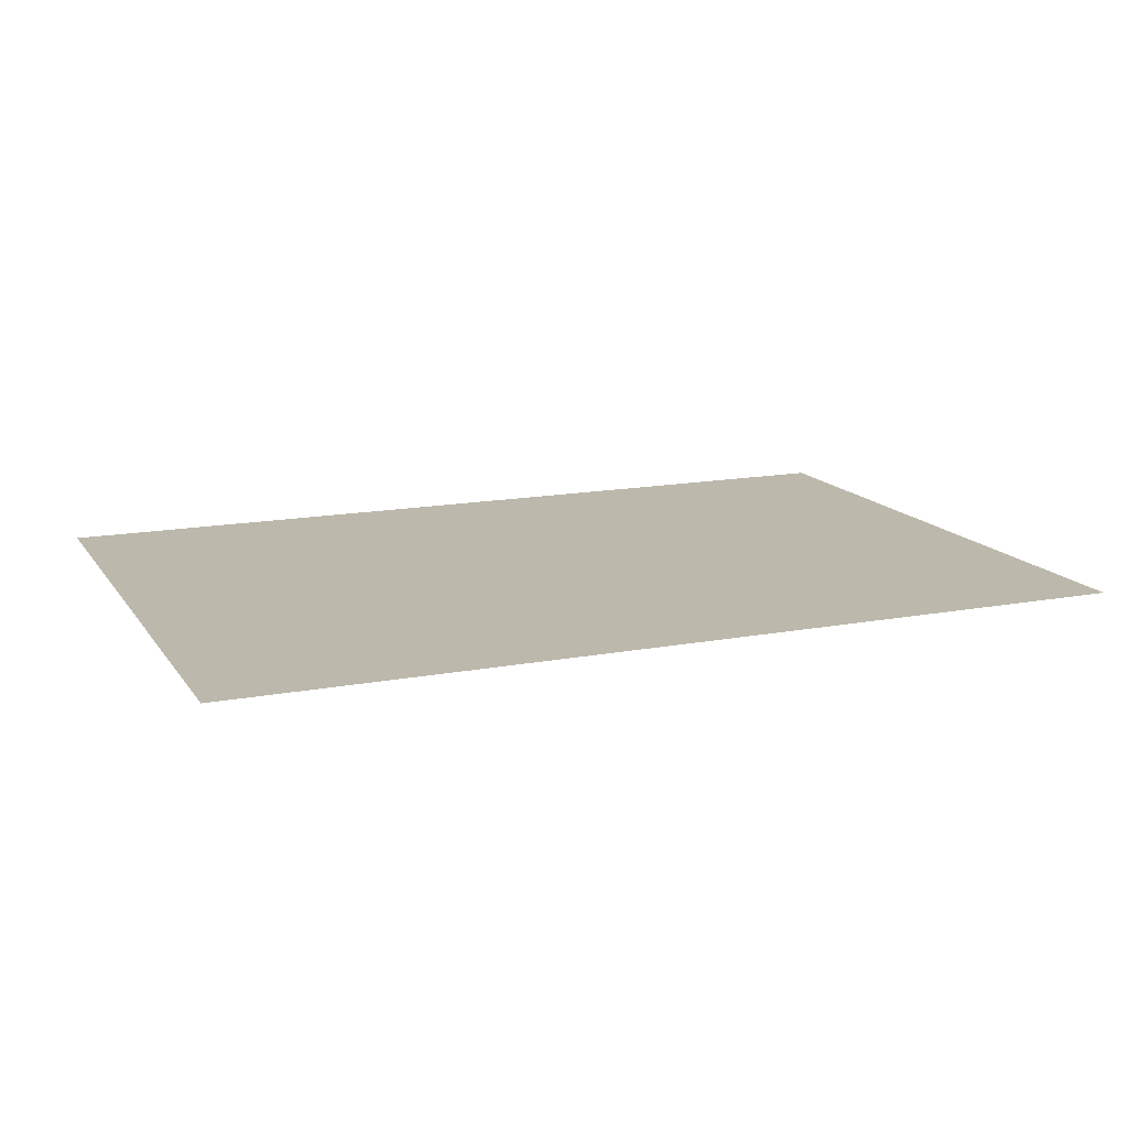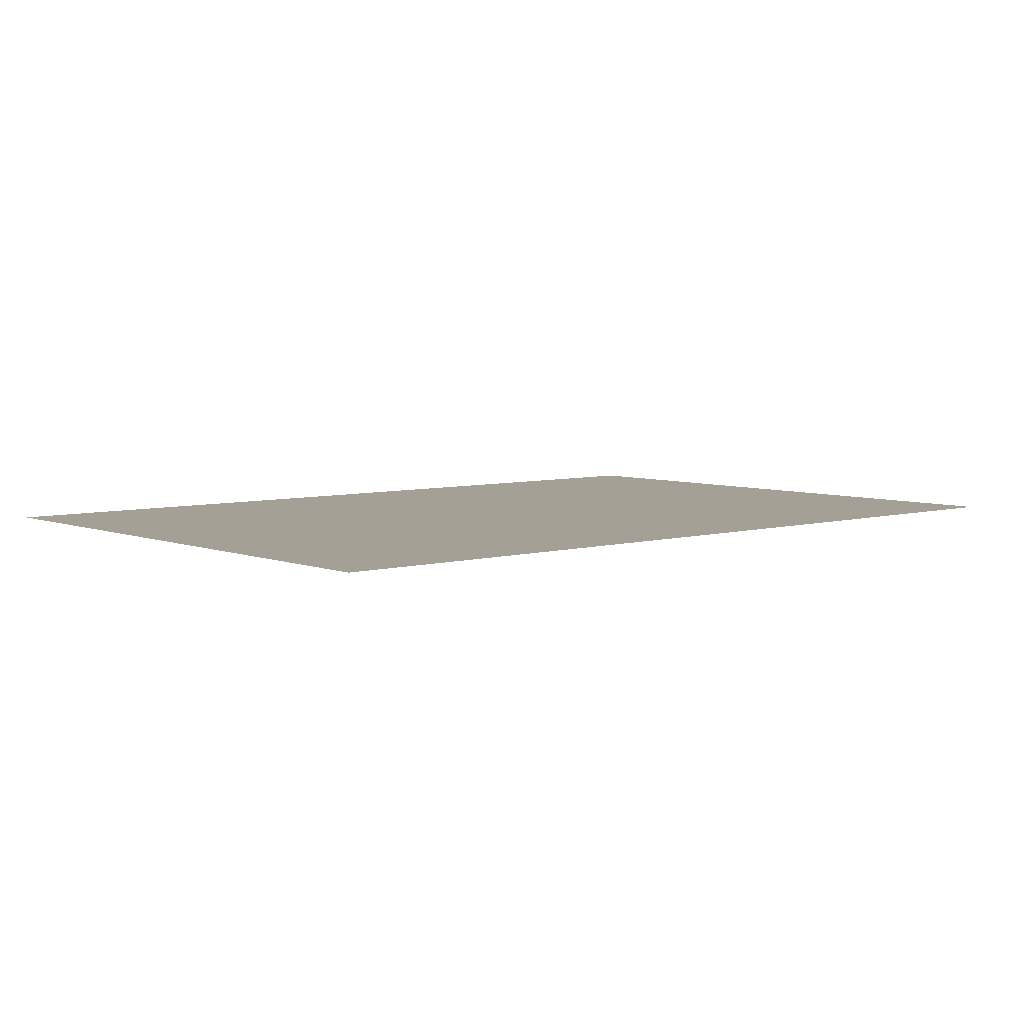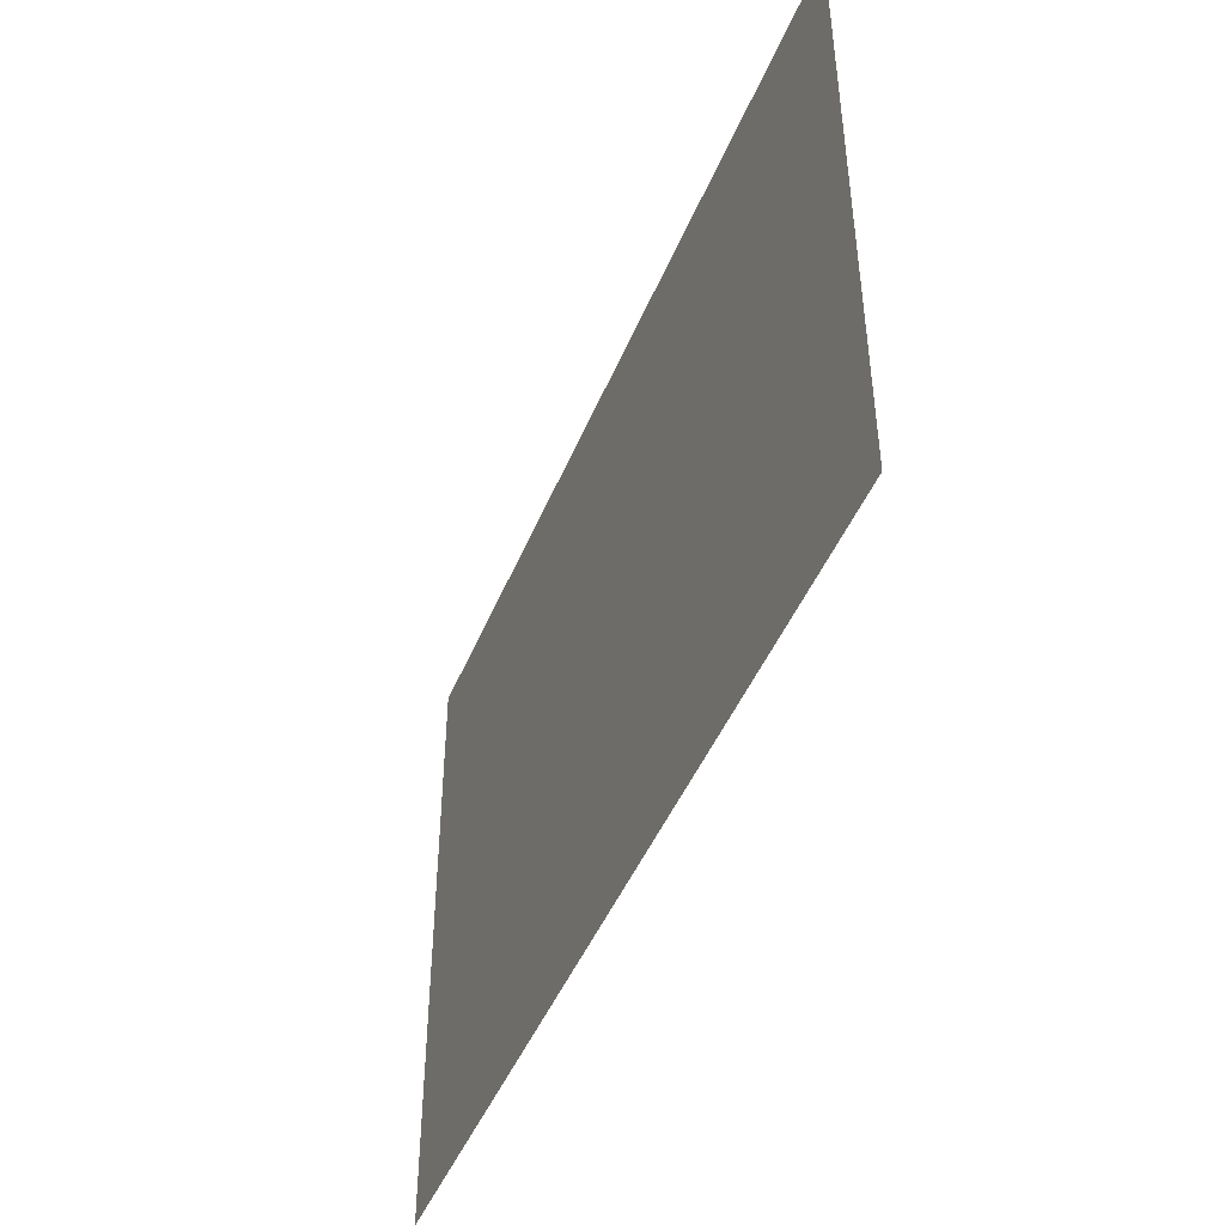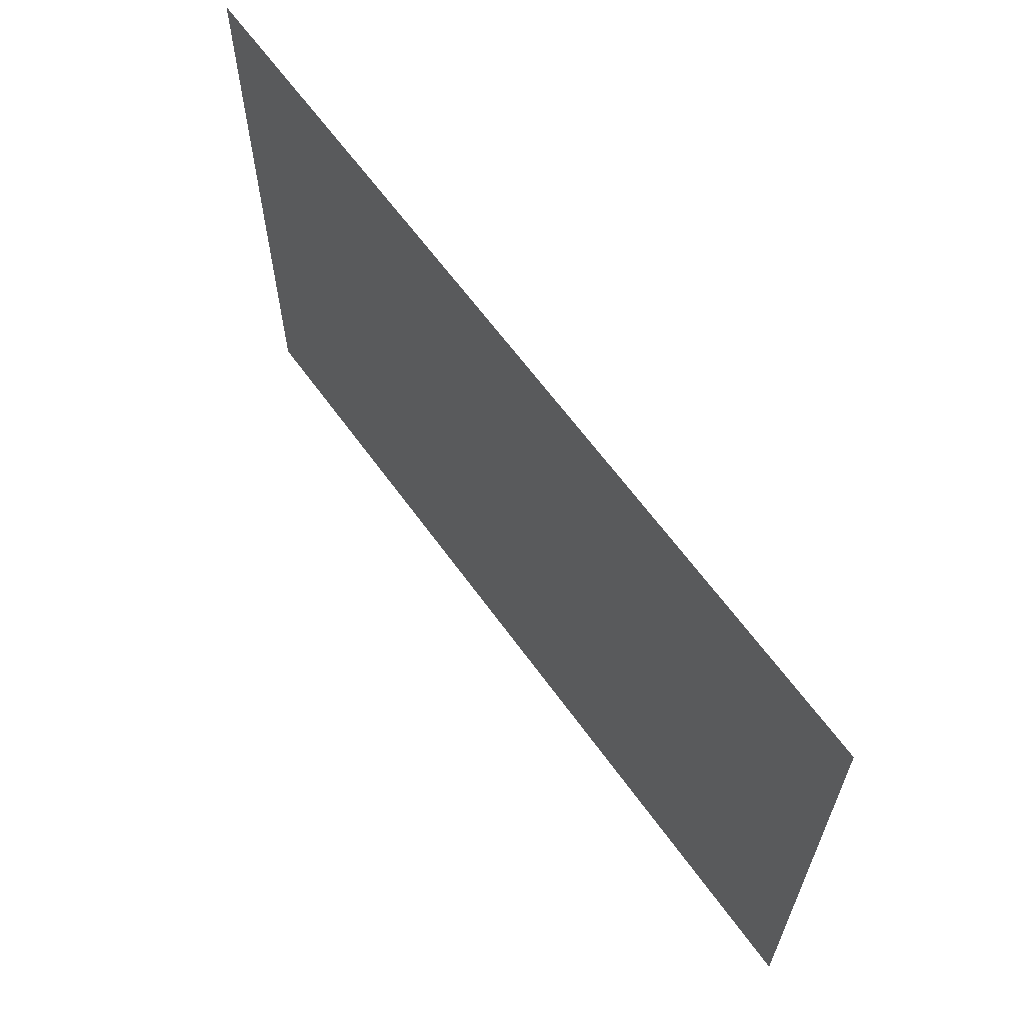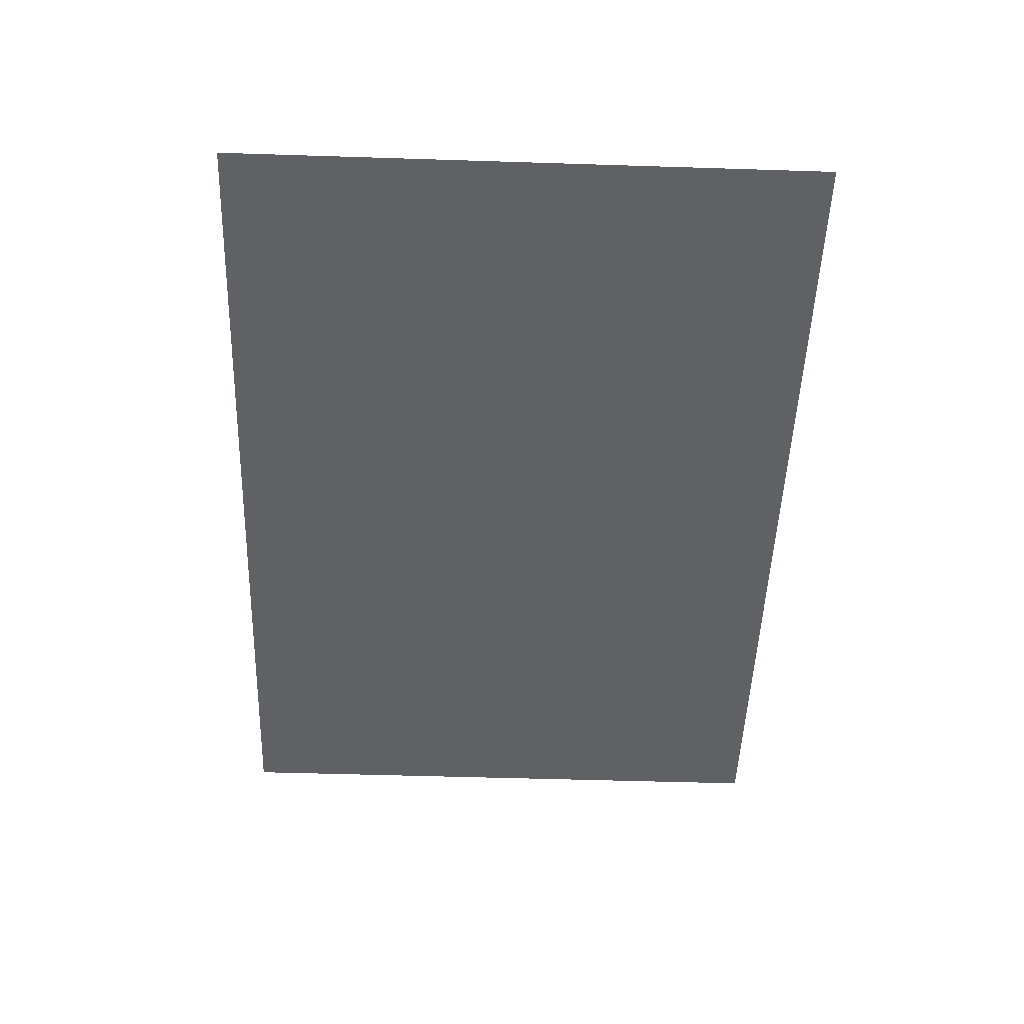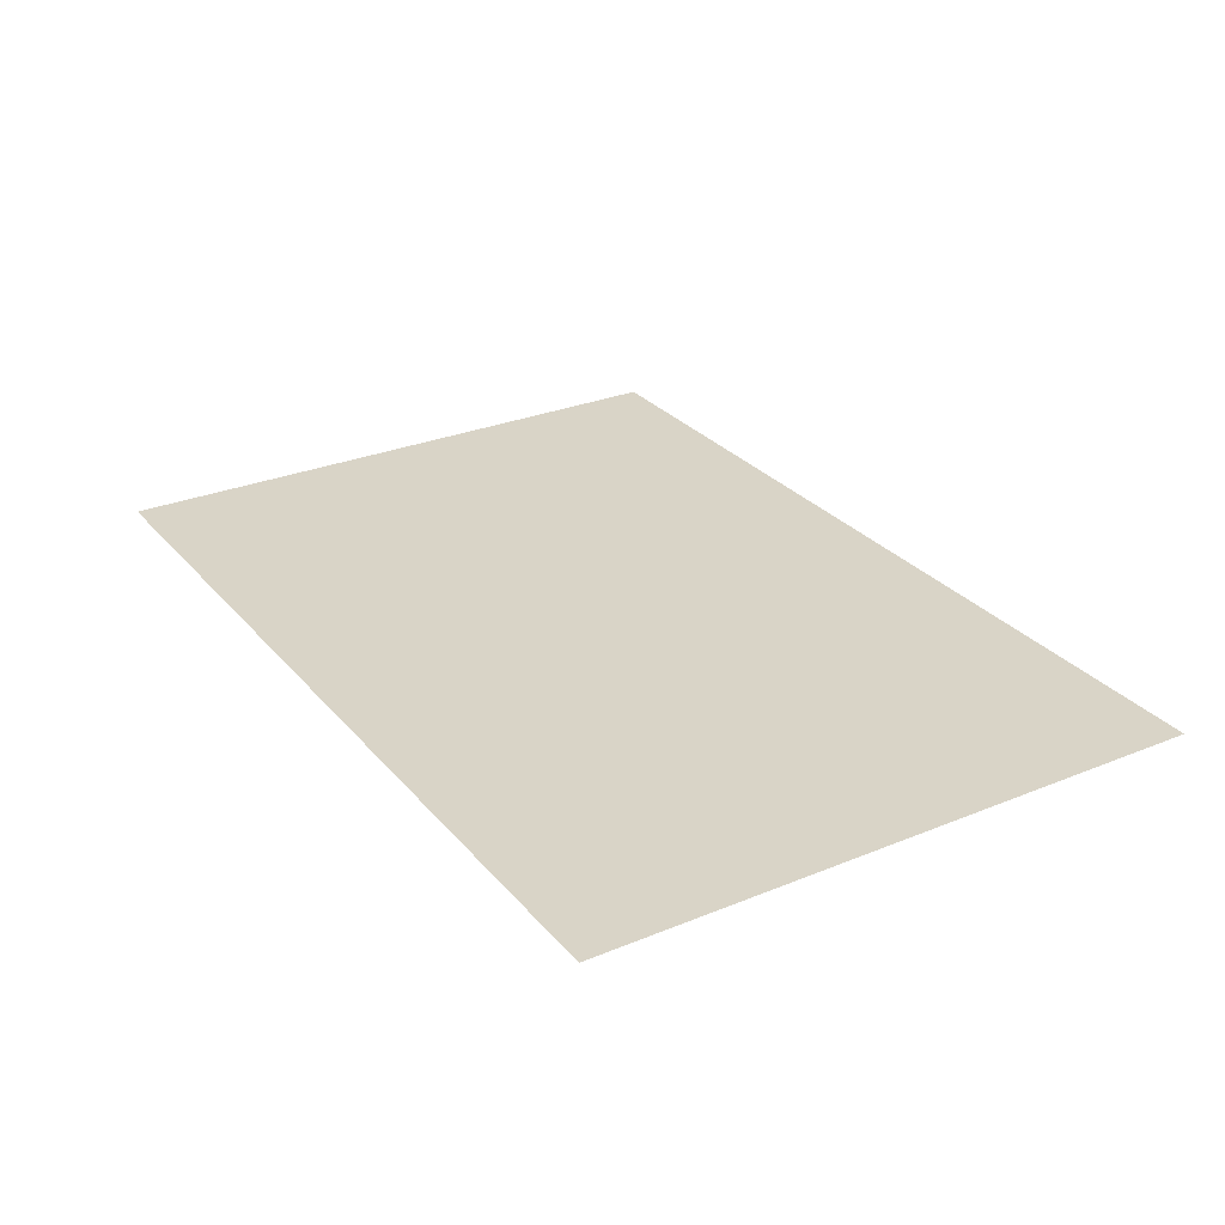
<metadata>
{"format":"obj","ext":"obj","renderer":"f3d","projection":"perspective","resolution":1024,"background":"white","views":[{"elev":14.6,"azim":-22.4,"up":"+Z"},{"elev":5.7,"azim":-40.7,"up":"+Z"},{"elev":-45.9,"azim":68.4,"up":"+Y"},{"elev":63.3,"azim":54.3,"up":"+Y"},{"elev":-50.4,"azim":88.0,"up":"+Z"},{"elev":28.5,"azim":58.3,"up":"+Z"}]}
</metadata>
<code>
o mesh6/mesh6-geometry#mesh6-geometry
v -0.7524 0.5322 -0.2789
v 0.7649 -0.5034 -0.2789
v -0.7524 -0.5034 -0.2789
v 0.7649 0.5322 -0.2789
f 1 2 3
f 2 1 4
f 3 2 1
f 4 1 2

</code>
